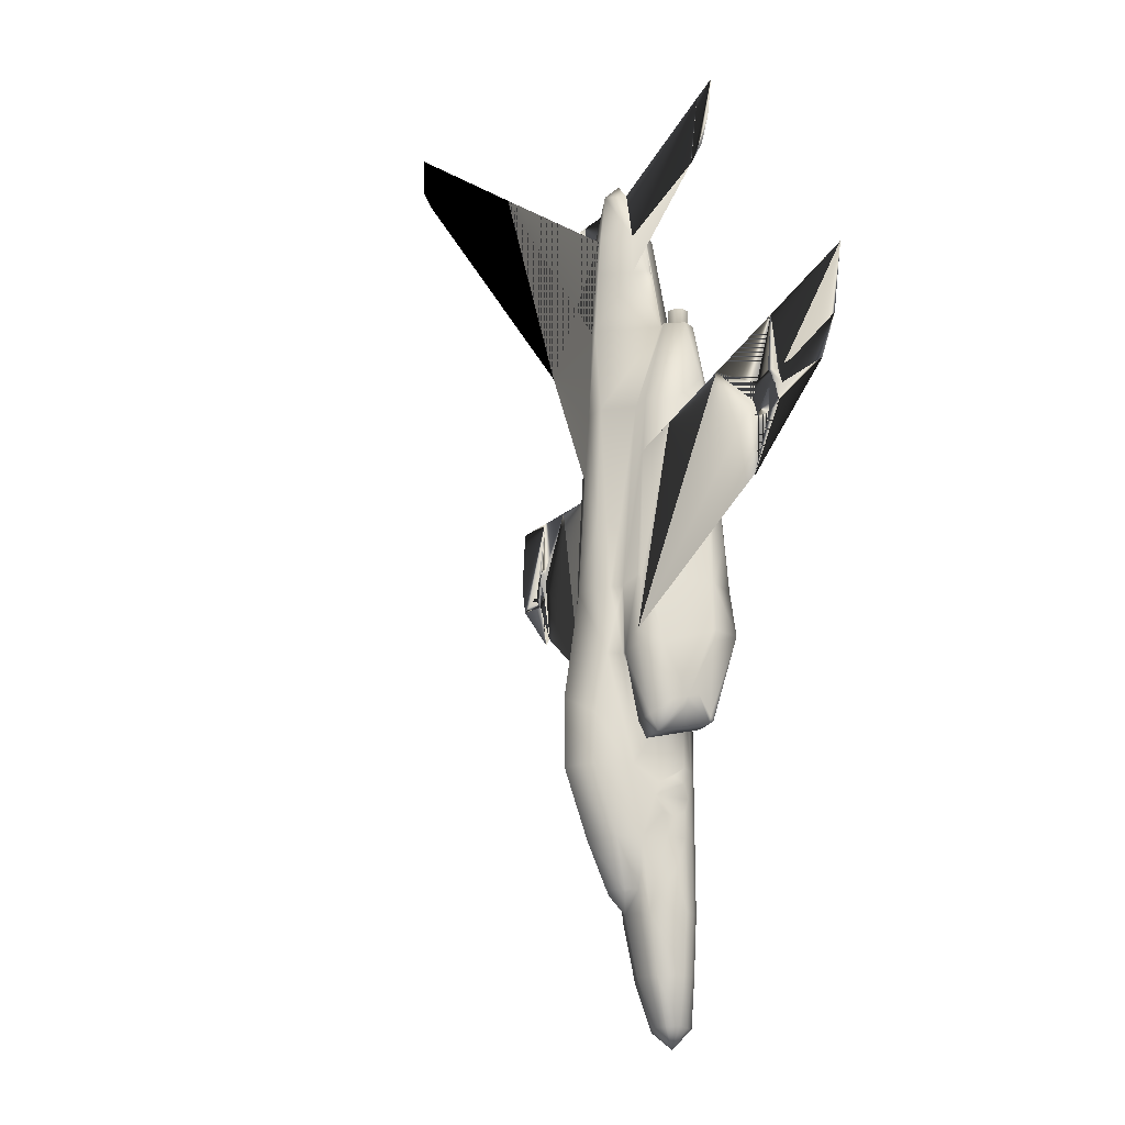
<metadata>
{"format":"obj","ext":"obj","renderer":"f3d","projection":"perspective","resolution":1024,"background":"white","views":[{"elev":-20.7,"azim":-111.9,"up":"+Z"}]}
</metadata>
<code>
v 0.3824 0.1192 0.2898
v 0.3809 0.1301 0.3988
v 0.3832 0.1457 0.3988
v 0.4922 0.1301 0.4128
v 0.5311 0.1114 0.6168
v 0.4821 0.1184 0.6051
v 0.6137 0.09897 0.637
v 0.4252 0.0834 0.866
v 0.4182 0.0834 0.866
v 0.4182 0.06783 0.757
v 0.44 0.06549 0.7445
v 0.4416 0.06783 0.757
v 0.4494 0.05615 0.757
v 0.4891 0.05615 0.6908
v 0.4922 0.05225 0.6635
v 0.4922 0.05615 0.6635
v 0.5 0.05225 0.4689
v 0.4992 0.05615 0.4689
v 0.5039 0.05225 0.4182
v 0.5039 0.05615 0.4167
v 0.5039 0.05615 0.405
v 0.4945 0.05615 0.3326
v 0.4922 0.05225 0.3287
v 0.4922 0.05615 0.3271
v 0.465 0.05615 0.3271
v 0.465 0.05225 0.3287
v 0.4642 0.05615 0.3279
v 0.4634 0.03824 0.3754
v 0.4618 0.05615 0.3754
v 0.4439 0.02578 0.4182
v 0.4556 0.05615 0.391
v 0.4525 0.0507 0.3988
v 0.4416 0.0507 0.3988
v 0.4463 0.05615 0.3918
v 0.4416 0.0507 0.2898
v 0.4299 0.04914 0.2898
v 0.4284 0.04914 0.09119
v 0.4346 0.0507 0.09119
v 0.4416 0.0507 0.1496
v 0.4299 0.04914 0.1496
v 0.4416 0.0507 0.2197
v 0.4299 0.04914 0.2197
v 0.3949 0.1535 0.4689
v 0.4182 0.1613 0.4689
v 0.3816 0.1371 0.44
v 0.3863 0.141 0.4689
v 0.3957 0.1511 0.5343
v 0.4229 0.04914 0.04447
v 0.447 0.05615 0.2898
v 0.447 0.05615 0.2197
v 0.447 0.05615 0.1496
v 0.44 0.05615 0.09119
v 0.4284 0.05615 0.04447
v 0.4182 0.06783 0.025
v 0.4533 0.1107 0.2197
v 0.4533 0.1262 0.2898
v 0.4541 0.1192 0.2898
v 0.4922 0.025 0.4182
v 0.479 0.025 0.4689
v 0.4821 0.03123 0.5171
v 0.4868 0.04525 0.6635
v 0.4766 0.04057 0.6635
v 0.4727 0.05615 0.757
v 0.4611 0.05225 0.757
v 0.4299 0.04836 0.6635
v 0.433 0.04057 0.6635
v 0.4299 0.04836 0.4689
v 0.4354 0.02578 0.4689
v 0.4182 0.09897 0.9205
v 0.3949 0.0507 0.3988
v 0.4066 0.04914 0.3988
v 0.4066 0.04992 0.4354
v 0.4066 0.04836 0.4689
v 0.4299 0.04992 0.4354
v 0.4299 0.04914 0.3988
v 0.4548 0.1371 0.44
v 0.4556 0.1301 0.3988
v 0.4533 0.1457 0.3988
v 0.4408 0.1511 0.5343
v 0.4502 0.141 0.4689
v 0.4416 0.1535 0.4689
v 0.4182 0.1543 0.5903
v 0.4112 0.0834 0.866
v 0.3544 0.1184 0.6051
v 0.3053 0.1114 0.6168
v 0.3443 0.1301 0.4128
v 0.2228 0.09897 0.637
v 0.3925 0.02578 0.4182
v 0.384 0.0507 0.3988
v 0.4011 0.02578 0.4689
v 0.3575 0.025 0.4689
v 0.3443 0.025 0.4182
v 0.4034 0.04057 0.6635
v 0.3598 0.04057 0.6635
v 0.4066 0.04836 0.6635
v 0.3754 0.05225 0.757
v 0.3949 0.06783 0.757
v 0.3871 0.05615 0.757
v 0.3443 0.05225 0.6635
v 0.3497 0.04525 0.6635
v 0.3637 0.05615 0.757
v 0.3544 0.03123 0.5171
v 0.3365 0.05225 0.4689
v 0.3326 0.05225 0.4182
v 0.3326 0.05615 0.405
v 0.4182 0.06082 0.7243
v 0.3964 0.06549 0.7445
v 0.3443 0.05615 0.6635
v 0.3474 0.05615 0.6908
v 0.3373 0.05615 0.4689
v 0.3326 0.05615 0.4167
v 0.3443 0.05615 0.3271
v 0.3443 0.05225 0.3287
v 0.3419 0.05615 0.3326
v 0.3723 0.05615 0.3279
v 0.3715 0.05225 0.3287
v 0.3715 0.05615 0.3271
v 0.3746 0.05615 0.3754
v 0.3731 0.03824 0.3754
v 0.3809 0.05615 0.391
v 0.3902 0.05615 0.3918
v 0.3894 0.05615 0.2898
v 0.3949 0.0507 0.2898
v 0.4066 0.04914 0.1496
v 0.3949 0.0507 0.1496
v 0.4019 0.0507 0.09119
v 0.4066 0.04914 0.2197
v 0.3949 0.0507 0.2197
v 0.4066 0.04914 0.2898
v 0.4081 0.04914 0.09119
v 0.4136 0.04914 0.04447
v 0.3894 0.05615 0.2197
v 0.3894 0.05615 0.1496
v 0.3964 0.05615 0.09119
v 0.4081 0.05615 0.04447
v 0.3832 0.1262 0.2898
v 0.3832 0.1107 0.2197
v 0.1566 0.09352 0.5802
v 0.1582 0.08963 0.5132
v 0.1511 0.09197 0.5966
v 0.1325 0.08496 0.6596
v 0.1504 0.09275 0.5639
v 0.1348 0.08885 0.6036
v 0.1332 0.09041 0.5584
v 0.1177 0.08729 0.5646
v 0.0507 0.07717 0.581
v 0.1589 0.09352 0.5055
v 0.1114 0.08652 0.581
v 0.1184 0.08652 0.5973
v 0.6783 0.08963 0.5132
v 0.6799 0.09352 0.5802
v 0.6853 0.09197 0.5966
v 0.704 0.08496 0.6596
v 0.6861 0.09275 0.5639
v 0.7017 0.08885 0.6036
v 0.7032 0.09041 0.5584
v 0.6775 0.09352 0.5055
v 0.7858 0.07717 0.581
v 0.725 0.08652 0.581
v 0.7188 0.08729 0.5646
v 0.8052 0.07328 0.6176
v 0.8115 0.06783 0.6869
v 0.718 0.08652 0.5973
v 0.4182 0.04836 0.4689
v 0.3824 0.07484 0.757
v 0.3863 0.06783 0.757
v 0.3824 0.06004 0.757
v 0.3754 0.05693 0.757
v 0.3326 0.0725 0.3505
v 0.3559 0.06783 0.757
v 0.3676 0.06004 0.757
v 0.3645 0.06783 0.757
v 0.3676 0.07484 0.757
v 0.3668 0.08729 0.757
v 0.3754 0.07873 0.757
v 0.3754 0.08729 0.757
v 0.3326 0.0834 0.3474
v 0.3443 0.1107 0.3131
v 0.3326 0.0982 0.3435
v 0.4019 0.0834 0.866
v 0.3746 0.06783 0.3754
v 0.3988 0.06783 0.04447
v 0.3871 0.06783 0.09119
v 0.3925 0.09352 0.08963
v 0.4182 0.1145 0.9361
v 0.4066 0.1107 0.9205
v 0.3793 0.06783 0.1496
v 0.3871 0.1029 0.148
v 0.3443 0.1021 0.3147
v 0.3443 0.0834 0.3201
v 0.3357 0.0834 0.3404
v 0.3443 0.06549 0.3248
v 0.4182 0.1301 0.9205
v 0.3941 0.09352 0.866
v 0.4587 0.09664 0.2898
v 0.4587 0.1005 0.3209
v 0.4572 0.06783 0.3754
v 0.4354 0.08107 0.04291
v 0.4439 0.09352 0.08963
v 0.4494 0.06783 0.09119
v 0.4346 0.0834 0.866
v 0.4494 0.1029 0.148
v 0.4572 0.06783 0.1496
v 0.458 0.08729 0.2197
v 0.4572 0.07795 0.1901
v 0.4377 0.06783 0.04447
v 0.4182 0.04836 0.09119
v 0.4182 0.04836 0.1496
v 0.4572 0.06783 0.2197
v 0.4182 0.04836 0.2197
v 0.4182 0.04836 0.2898
v 0.4572 0.06783 0.2898
v 0.4182 0.04836 0.3988
v 0.3793 0.07795 0.1901
v 0.3785 0.08729 0.2197
v 0.4182 0.04836 0.04447
v 0.3871 0.09897 0.866
v 0.3871 0.07951 0.757
v 0.4603 0.1301 0.3988
v 0.4634 0.1005 0.3209
v 0.4618 0.06783 0.3754
v 0.4805 0.06783 0.757
v 0.465 0.1107 0.3131
v 0.4922 0.1184 0.3287
v 0.4922 0.1107 0.3131
v 0.465 0.1184 0.3287
v 0.4922 0.1301 0.3988
v 0.4572 0.1301 0.4689
v 0.4922 0.1301 0.4689
v 0.5039 0.0982 0.3435
v 0.5039 0.1083 0.3988
v 0.4984 0.1184 0.4689
v 0.4572 0.1145 0.6635
v 0.4766 0.1122 0.6659
v 0.4922 0.08652 0.6635
v 0.4611 0.08729 0.757
v 0.4696 0.08729 0.757
v 0.4182 0.1457 0.757
v 0.4268 0.1457 0.757
v 0.4385 0.1449 0.6635
v 0.4182 0.1379 0.866
v 0.4268 0.1387 0.866
v 0.4268 0.1418 0.8232
v 0.4299 0.1107 0.9205
v 0.4182 0.04836 0.6635
v 0.4541 0.0943 0.8232
v 0.4494 0.09897 0.866
v 0.4424 0.09352 0.866
v 0.3933 0.1099 0.866
v 0.4097 0.1387 0.866
v 0.4097 0.1457 0.757
v 0.4097 0.1418 0.8232
v 0.398 0.1449 0.6635
v 0.3793 0.1145 0.6635
v 0.4182 0.1496 0.6635
v 0.3443 0.08652 0.6635
v 0.3598 0.1122 0.6659
v 0.338 0.1184 0.4689
v 0.3793 0.1301 0.4689
v 0.3443 0.1301 0.4689
v 0.3326 0.1083 0.3988
v 0.3427 0.1262 0.4689
v 0.3443 0.1184 0.3287
v 0.3762 0.1301 0.3988
v 0.3443 0.1301 0.3988
v 0.5039 0.0834 0.3474
v 0.4494 0.07951 0.757
v 0.4541 0.07484 0.757
v 0.4611 0.07873 0.757
v 0.4689 0.07484 0.757
v 0.472 0.06783 0.757
v 0.4689 0.06004 0.757
v 0.4611 0.05693 0.757
v 0.4541 0.06004 0.757
v 0.4502 0.06783 0.757
v 0.5039 0.0725 0.3505
v 0.3793 0.06783 0.2197
v 0.3777 0.09664 0.2898
v 0.3777 0.1005 0.3209
v 0.4011 0.08107 0.04291
v 0.4089 0.08418 0.04369
v 0.4027 0.09742 0.09041
v 0.3988 0.1075 0.1488
v 0.4393 0.1091 0.1714
v 0.4377 0.1075 0.1488
v 0.4338 0.09742 0.09041
v 0.4276 0.08418 0.04369
v 0.3925 0.1107 0.8232
v 0.3715 0.1107 0.3131
v 0.3715 0.1184 0.3287
v 0.3731 0.1005 0.3209
v 0.3793 0.06783 0.3754
v 0.3824 0.0943 0.8232
v 0.4432 0.1099 0.866
v 0.4439 0.1107 0.8232
v 0.4938 0.1262 0.4689
v 0.5008 0.0834 0.3404
v 0.4922 0.0834 0.3201
v 0.4922 0.1021 0.3147
v 0.4922 0.06549 0.3248
v 0.3793 0.06783 0.2898
v 0.3785 0.0943 0.2734
v 0.3785 0.07951 0.2804
v 0.3793 0.06783 0.2742
v 0.3785 0.09041 0.2446
v 0.377 0.09975 0.2594
v 0.3793 0.06783 0.2461
v 0.3785 0.07951 0.2399
v 0.3832 0.06238 0.2602
v 0.4572 0.06783 0.2742
v 0.458 0.07951 0.2804
v 0.458 0.0943 0.2734
v 0.458 0.09041 0.2446
v 0.4595 0.09975 0.2594
v 0.458 0.07951 0.2399
v 0.4572 0.06783 0.2461
v 0.4533 0.06238 0.2602
v 0.4182 0.1145 0.1496
v 0.3972 0.1091 0.1714
v 0.3995 0.1223 0.1706
v 0.4182 0.1768 0.3598
v 0.447 0.1589 0.2882
v 0.4494 0.1574 0.338
v 0.4369 0.1223 0.1706
v 0.4182 0.134 0.173
v 0.4486 0.1356 0.2181
v 0.4182 0.1535 0.2197
v 0.4182 0.1768 0.2898
v 0.3879 0.1356 0.2181
v 0.3894 0.1589 0.2882
v 0.3871 0.1574 0.338
v 0.3676 0.07484 0.7764
v 0.3645 0.06783 0.7764
v 0.3676 0.06004 0.7764
v 0.4611 0.07873 0.7764
v 0.4541 0.07484 0.7764
v 0.4502 0.06783 0.7764
v 0.3824 0.07484 0.7764
v 0.3863 0.06783 0.7764
v 0.3754 0.07873 0.7764
v 0.3824 0.06004 0.7764
v 0.3754 0.05693 0.7764
v 0.4689 0.07484 0.7764
v 0.472 0.06783 0.7764
v 0.4689 0.06004 0.7764
v 0.4611 0.05693 0.7764
v 0.4541 0.06004 0.7764
v 0.4182 0.08729 0.04447
v 0.4182 0.1029 0.09119
v 0.5677 0.09119 0.9664
v 0.5934 0.08729 0.975
v 0.5864 0.08807 0.9368
v 0.5545 0.09275 0.8979
v 0.574 0.08963 0.9111
v 0.4182 0.1885 0.6986
v 0.4182 0.3248 0.8699
v 0.4182 0.3326 0.8855
v 0.4182 0.2399 0.894
v 0.4182 0.3326 0.9205
v 0.2687 0.09119 0.9664
v 0.243 0.08729 0.975
v 0.25 0.08807 0.9368
v 0.282 0.09275 0.8979
v 0.2625 0.08963 0.9111
v 0.025 0.06783 0.6869
v 0.03123 0.07328 0.6176
f 1 2 3
f 4 5 6
f 4 5 7
f 8 9 10
f 11 12 10
f 13 12 11
f 14 15 16
f 16 15 17
f 18 17 19
f 20 19 21
f 22 23 24
f 25 26 27
f 27 26 28
f 29 28 30
f 31 32 33
f 34 33 35
f 36 35 33
f 37 38 39
f 40 39 41
f 42 41 35
f 3 43 44
f 3 45 46
f 44 43 47
f 43 46 47
f 48 38 37
f 49 35 41
f 50 41 39
f 51 39 38
f 52 38 48
f 53 48 54
f 55 56 57
f 3 2 45
f 23 22 21
f 58 19 17
f 58 17 59
f 60 59 17
f 60 17 15
f 61 62 59
f 63 64 62
f 14 63 61
f 13 65 66
f 66 64 13
f 64 66 62
f 67 68 66
f 68 59 62
f 33 30 68
f 30 58 59
f 33 32 30
f 9 8 69
f 70 71 72
f 70 72 73
f 67 74 33
f 74 75 33
f 76 77 78
f 79 80 81
f 82 79 81
f 81 80 76
f 44 81 78
f 56 78 77
f 69 83 9
f 84 85 86
f 87 85 86
f 88 89 70
f 90 91 92
f 73 90 88
f 93 94 91
f 95 93 90
f 94 93 96
f 97 10 9
f 98 96 93
f 93 95 98
f 99 100 101
f 100 94 96
f 102 91 94
f 100 99 103
f 103 91 102
f 91 103 92
f 103 104 92
f 92 104 105
f 106 10 97
f 107 97 98
f 108 99 109
f 110 103 99
f 111 104 103
f 105 104 111
f 112 113 114
f 115 116 117
f 118 119 116
f 120 89 88
f 121 70 89
f 122 123 70
f 71 70 123
f 124 125 126
f 127 128 125
f 129 123 128
f 130 126 131
f 132 128 123
f 133 125 128
f 134 126 125
f 135 131 126
f 54 131 135
f 1 136 137
f 87 138 139
f 87 140 138
f 87 141 140
f 138 142 139
f 141 143 140
f 142 144 139
f 92 119 88
f 92 113 116
f 145 146 147
f 145 148 146
f 148 149 141
f 149 143 141
f 147 139 144
f 30 28 58
f 28 26 23
f 4 150 151
f 151 152 7
f 152 153 7
f 150 154 151
f 152 155 153
f 150 156 154
f 156 157 158
f 158 159 160
f 158 161 162
f 153 155 163
f 156 150 157
f 72 164 73
f 4 7 5
f 165 166 97
f 166 167 98
f 96 98 167
f 101 96 168
f 105 169 114
f 170 101 171
f 170 172 173
f 174 173 175
f 176 175 165
f 101 170 109
f 177 169 105
f 178 177 179
f 95 107 98
f 69 180 83
f 120 118 181
f 121 120 181
f 182 183 184
f 181 118 115
f 185 186 69
f 85 87 86
f 183 187 188
f 112 114 169
f 189 190 191
f 191 190 192
f 193 186 185
f 69 194 180
f 195 196 197
f 198 199 200
f 8 201 69
f 199 202 203
f 55 204 205
f 202 205 203
f 206 200 52
f 48 37 207
f 200 203 51
f 37 40 208
f 203 209 50
f 40 42 210
f 42 36 211
f 212 197 34
f 36 75 213
f 188 214 215
f 198 206 54
f 206 53 54
f 48 216 54
f 69 186 194
f 217 194 186
f 218 97 180
f 176 218 194
f 219 220 196
f 220 221 197
f 14 222 63
f 220 219 223
f 25 27 220
f 224 225 223
f 226 223 219
f 226 219 227
f 97 83 180
f 228 219 77
f 228 229 4
f 224 230 225
f 227 231 230
f 232 18 20
f 227 4 229
f 233 234 6
f 235 16 18
f 236 237 234
f 237 222 235
f 222 14 16
f 238 239 240
f 239 236 233
f 241 242 243
f 193 242 241
f 242 193 244
f 95 245 106
f 245 95 73
f 164 67 65
f 11 106 245
f 201 8 12
f 246 247 248
f 248 201 12
f 244 248 247
f 248 244 69
f 201 248 69
f 249 217 186
f 185 244 193
f 69 244 185
f 241 250 193
f 220 27 29
f 197 221 31
f 221 29 31
f 238 251 252
f 253 254 176
f 255 253 251
f 256 108 109
f 257 256 170
f 13 11 65
f 254 257 174
f 258 110 108
f 259 260 84
f 261 258 262
f 261 111 110
f 263 179 261
f 178 179 263
f 264 265 86
f 2 264 259
f 230 266 225
f 230 231 20
f 267 268 269
f 236 269 270
f 237 270 271
f 271 272 63
f 272 273 64
f 273 274 13
f 12 13 274
f 267 12 275
f 187 214 188
f 135 134 183
f 216 207 130
f 134 133 187
f 22 276 21
f 207 208 124
f 133 132 277
f 208 210 127
f 210 211 129
f 45 259 46
f 1 278 279
f 54 280 281
f 281 280 184
f 282 184 188
f 283 188 137
f 246 236 239
f 284 55 202
f 285 202 199
f 286 199 198
f 287 198 54
f 263 265 264
f 77 196 195
f 80 228 76
f 76 228 77
f 79 240 233
f 82 255 240
f 288 252 251
f 264 289 290
f 290 289 178
f 289 291 115
f 289 264 291
f 122 121 292
f 279 292 181
f 2 279 291
f 54 216 131
f 54 135 182
f 54 182 280
f 67 164 74
f 211 213 71
f 74 164 213
f 260 262 84
f 262 258 256
f 256 257 84
f 252 288 249
f 288 293 217
f 242 294 295
f 294 247 246
f 6 296 229
f 6 235 232
f 6 234 235
f 209 205 204
f 209 203 205
f 215 214 277
f 214 187 277
f 4 296 5
f 296 6 5
f 7 151 150
f 7 152 151
f 7 153 152
f 151 154 150
f 153 155 152
f 154 156 150
f 153 163 155
f 153 162 161
f 158 160 159
f 158 157 156
f 71 213 164
f 266 276 22
f 297 298 299
f 300 298 297
f 301 292 279
f 2 259 45
f 46 259 254
f 47 253 255
f 157 150 156
f 302 303 301
f 303 304 301
f 137 305 306
f 306 302 1
f 137 215 305
f 302 278 1
f 277 307 308
f 308 305 215
f 132 307 277
f 132 309 307
f 132 122 309
f 122 304 309
f 122 301 304
f 143 149 141
f 149 148 146
f 148 145 146
f 145 144 147
f 212 310 311
f 195 212 311
f 57 195 312
f 313 204 55
f 57 312 314
f 57 314 313
f 204 313 315
f 204 315 316
f 310 212 49
f 317 310 49
f 317 49 50
f 316 317 50
f 209 316 50
f 85 84 262
f 85 262 86
f 139 144 142
f 140 143 141
f 139 142 138
f 140 141 87
f 138 140 87
f 86 139 138
f 144 139 147
f 318 319 320
f 321 44 78
f 322 323 78
f 321 323 322
f 324 284 318
f 325 324 318
f 326 322 56
f 327 328 322
f 318 320 325
f 324 326 55
f 325 327 326
f 320 329 327
f 319 137 329
f 329 330 328
f 328 330 331
f 136 3 331
f 331 3 44
f 137 136 330
f 266 24 300
f 178 189 191
f 191 192 112
f 266 297 299
f 306 305 308
f 312 311 310
f 332 333 334
f 335 336 337
f 338 339 166
f 340 338 165
f 339 341 167
f 341 342 168
f 342 334 171
f 334 333 172
f 333 332 173
f 270 269 335
f 332 340 175
f 271 270 343
f 272 271 344
f 273 272 345
f 274 273 346
f 275 274 347
f 268 275 337
f 269 268 336
f 223 225 299
f 348 287 54
f 318 284 285
f 283 319 318
f 349 318 285
f 348 349 286
f 282 283 318
f 281 282 349
f 117 116 113
f 54 281 348
f 350 351 352
f 353 354 352
f 355 356 357
f 358 359 357
f 360 361 362
f 363 364 362
f 355 356 357
f 358 359 357
f 82 355 255
f 255 355 82
f 355 238 255
f 255 238 355
f 355 358 241
f 238 241 358
f 288 249 363
f 363 249 288
f 249 186 360
f 363 360 186
f 295 294 353
f 353 294 295
f 294 244 350
f 353 350 244
f 82 355 255
f 255 355 82
f 355 238 255
f 255 238 355
f 355 358 241
f 238 241 358
f 143 140 138
f 149 148 145
f 155 152 151
f 163 159 160
f 1 3 136
f 8 10 12
f 11 10 106
f 16 17 18
f 18 19 20
f 27 28 29
f 29 30 32
f 29 32 31
f 31 33 34
f 34 35 49
f 36 33 75
f 37 39 40
f 40 41 42
f 42 35 36
f 3 46 43
f 44 47 82
f 49 41 50
f 50 39 51
f 51 38 52
f 52 48 53
f 23 21 19
f 23 19 58
f 60 15 61
f 61 59 60
f 63 62 61
f 14 61 15
f 67 66 65
f 68 62 66
f 33 68 67
f 30 59 68
f 82 81 44
f 81 76 78
f 56 77 57
f 90 92 88
f 73 88 70
f 93 91 90
f 95 90 73
f 97 9 83
f 99 101 109
f 100 96 101
f 102 94 100
f 100 103 102
f 92 105 114
f 92 114 113
f 106 97 107
f 110 99 108
f 111 103 110
f 118 116 115
f 120 88 119
f 120 119 118
f 121 89 120
f 122 70 121
f 71 123 129
f 124 126 130
f 127 125 124
f 129 128 127
f 132 123 122
f 133 128 132
f 134 125 133
f 135 126 134
f 87 139 86
f 92 116 119
f 145 147 144
f 148 141 365
f 148 365 366
f 148 366 146
f 28 23 58
f 4 151 7
f 156 158 160
f 158 162 153
f 158 153 163
f 158 163 159
f 165 97 218
f 166 98 97
f 96 167 168
f 101 168 171
f 170 171 172
f 170 173 174
f 174 175 176
f 176 165 218
f 177 105 111
f 177 111 261
f 177 261 179
f 121 181 292
f 182 184 280
f 181 115 291
f 183 188 184
f 112 169 177
f 195 197 212
f 198 200 206
f 199 203 200
f 55 205 202
f 206 52 53
f 48 207 216
f 200 51 52
f 37 208 207
f 203 50 51
f 40 210 208
f 42 211 210
f 212 34 49
f 36 213 211
f 188 215 137
f 218 180 194
f 176 194 217
f 176 217 293
f 219 196 77
f 220 197 196
f 25 220 223
f 224 223 226
f 226 227 224
f 228 4 227
f 228 227 219
f 227 230 224
f 232 20 231
f 227 229 296
f 227 296 232
f 227 232 231
f 233 6 229
f 233 229 228
f 235 18 232
f 236 234 233
f 237 235 234
f 222 16 235
f 238 240 255
f 239 233 240
f 241 243 239
f 241 239 238
f 242 244 247
f 242 247 294
f 95 106 107
f 245 73 164
f 164 65 245
f 11 245 65
f 246 248 267
f 246 267 236
f 248 12 267
f 249 186 193
f 249 193 250
f 220 29 221
f 197 31 34
f 238 252 250
f 238 250 241
f 253 176 251
f 255 251 238
f 256 109 170
f 257 170 174
f 254 174 176
f 258 108 256
f 259 84 257
f 259 257 254
f 261 262 260
f 261 260 86
f 261 86 265
f 261 110 258
f 263 261 265
f 264 86 260
f 264 260 259
f 230 20 21
f 230 21 276
f 230 276 266
f 267 269 236
f 236 270 237
f 237 271 222
f 271 63 222
f 272 64 63
f 273 13 64
f 12 274 275
f 267 275 268
f 135 183 182
f 216 130 131
f 134 187 183
f 207 124 130
f 133 277 187
f 208 127 124
f 210 129 127
f 1 279 2
f 281 184 282
f 282 188 283
f 283 137 319
f 246 239 243
f 246 243 295
f 284 202 285
f 285 199 286
f 286 198 287
f 263 264 290
f 77 195 57
f 79 233 228
f 79 228 80
f 82 240 79
f 288 251 176
f 288 176 293
f 290 178 263
f 289 115 117
f 122 292 301
f 279 181 291
f 2 291 264
f 211 71 129
f 74 213 75
f 262 256 84
f 252 249 250
f 288 217 249
f 242 295 243
f 294 246 295
f 6 232 296
f 7 150 4
f 153 161 158
f 153 158 159
f 153 159 163
f 158 156 160
f 71 164 72
f 266 22 24
f 301 279 278
f 46 254 253
f 46 253 47
f 47 255 82
f 302 301 278
f 137 306 1
f 277 308 215
f 149 146 366
f 149 366 365
f 149 365 141
f 145 147 146
f 195 311 312
f 57 313 55
f 204 316 209
f 86 138 87
f 321 78 323
f 322 78 56
f 321 322 328
f 326 56 55
f 327 322 326
f 324 55 284
f 325 326 324
f 320 327 325
f 319 329 320
f 329 328 327
f 328 331 321
f 136 331 330
f 331 44 321
f 137 330 329
f 266 300 297
f 178 191 177
f 191 112 177
f 266 299 225
f 306 308 307
f 306 307 309
f 306 309 304
f 306 304 303
f 306 303 302
f 312 310 317
f 312 317 316
f 312 316 315
f 312 315 313
f 312 313 314
f 332 334 342
f 332 342 341
f 332 341 339
f 332 339 338
f 332 338 340
f 335 337 347
f 335 347 346
f 335 346 345
f 335 345 344
f 335 344 343
f 338 166 165
f 340 165 175
f 339 167 166
f 341 168 167
f 342 171 168
f 334 172 171
f 333 173 172
f 270 335 343
f 332 175 173
f 271 343 344
f 272 344 345
f 273 345 346
f 274 346 347
f 275 347 337
f 268 337 336
f 269 336 335
f 223 299 298
f 223 298 300
f 223 300 24
f 223 24 23
f 223 23 26
f 223 26 25
f 349 285 286
f 348 286 287
f 282 318 349
f 281 349 348
f 117 113 112
f 117 112 192
f 117 192 190
f 117 190 189
f 117 189 178
f 117 178 289
f 350 352 354
f 350 354 353
f 353 352 351
f 353 351 350
f 355 357 359
f 355 359 358
f 358 357 356
f 358 356 355
f 360 362 364
f 360 364 363
f 363 362 361
f 363 361 360
f 355 357 359
f 355 359 358
f 358 357 356
f 358 356 355
f 355 241 238
f 238 358 355
f 249 360 363
f 363 186 249
f 294 350 353
f 353 244 294
f 355 241 238
f 238 358 355
f 143 138 142
f 143 142 144
f 143 144 145
f 143 145 148
f 143 148 149
f 149 145 144
f 149 144 142
f 149 142 138
f 149 138 140
f 149 140 143
f 155 151 154
f 155 154 156
f 155 156 160
f 155 160 159
f 155 159 163
f 163 160 156
f 163 156 154
f 163 154 151
f 163 151 152
f 163 152 155

</code>
